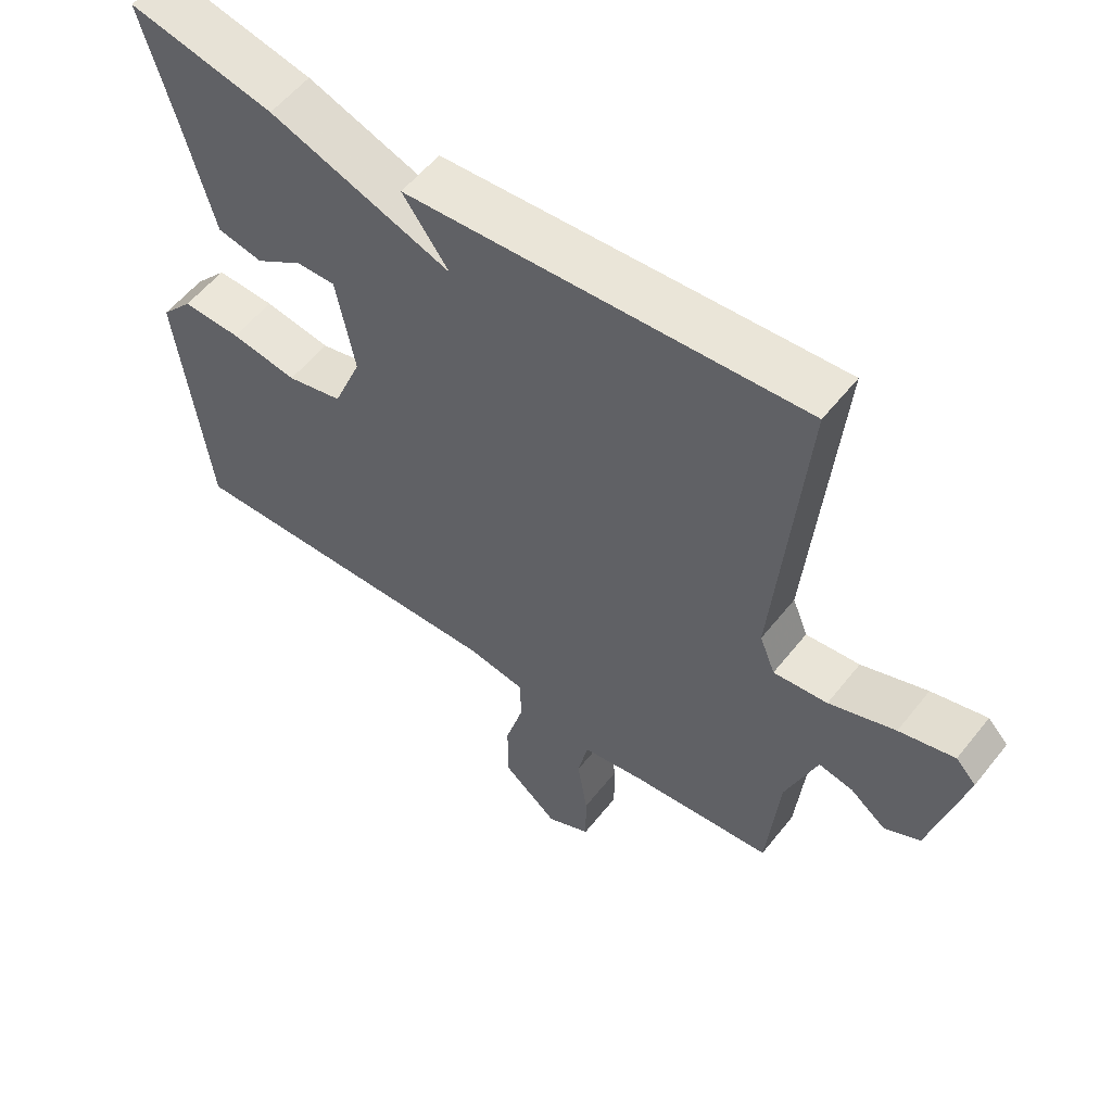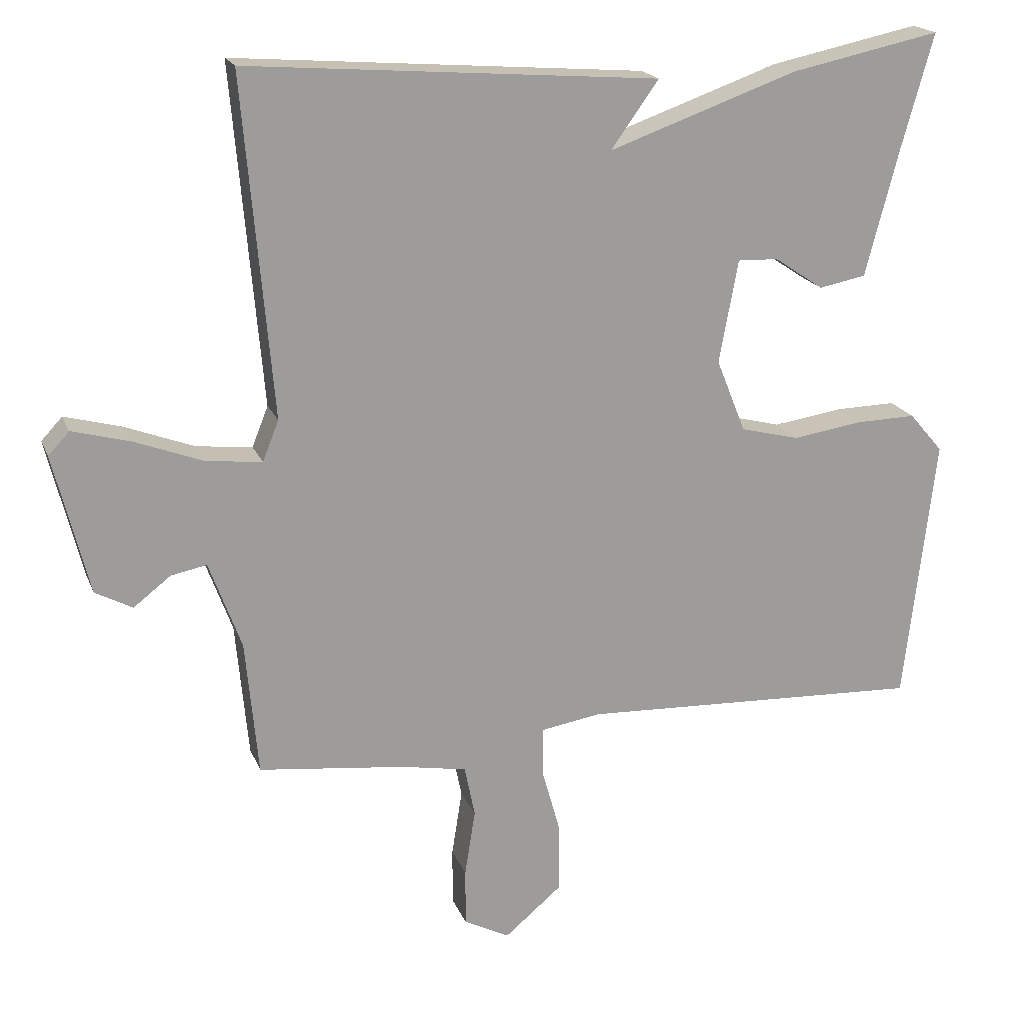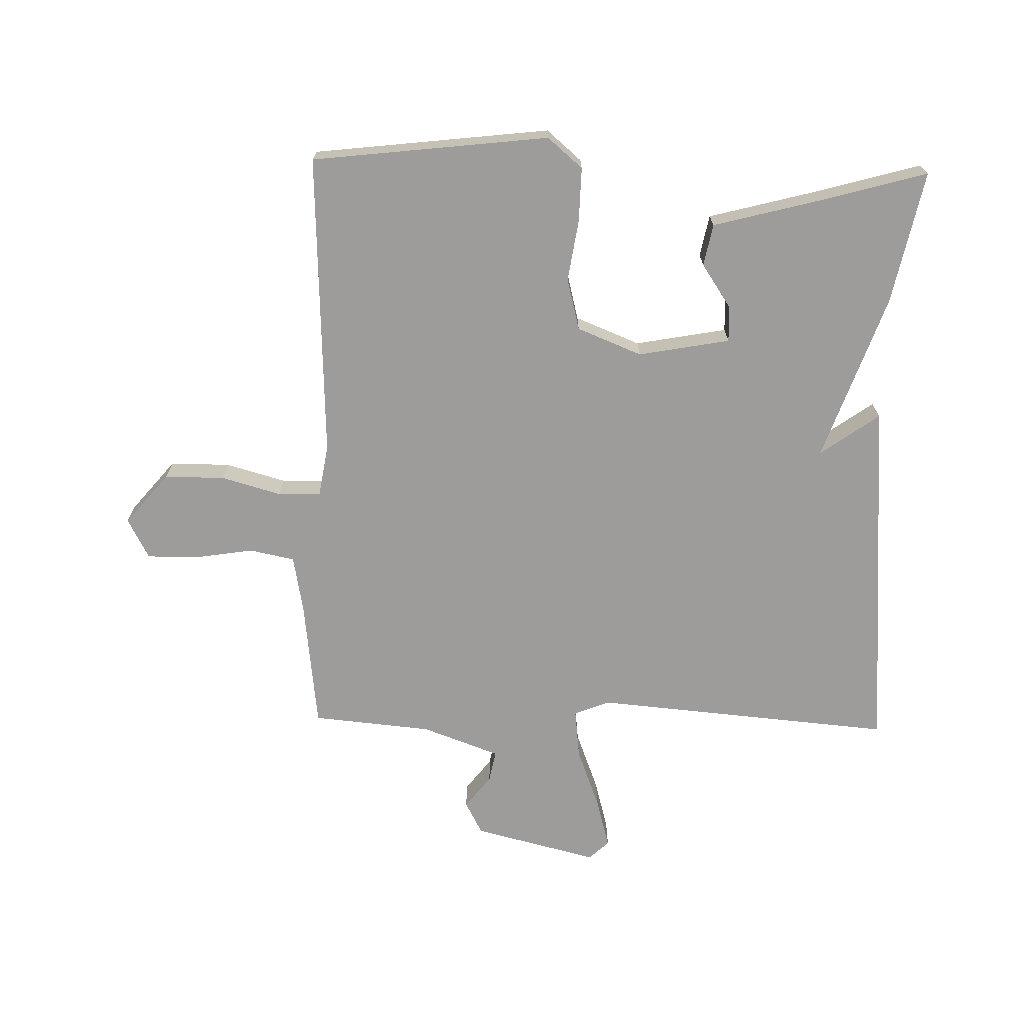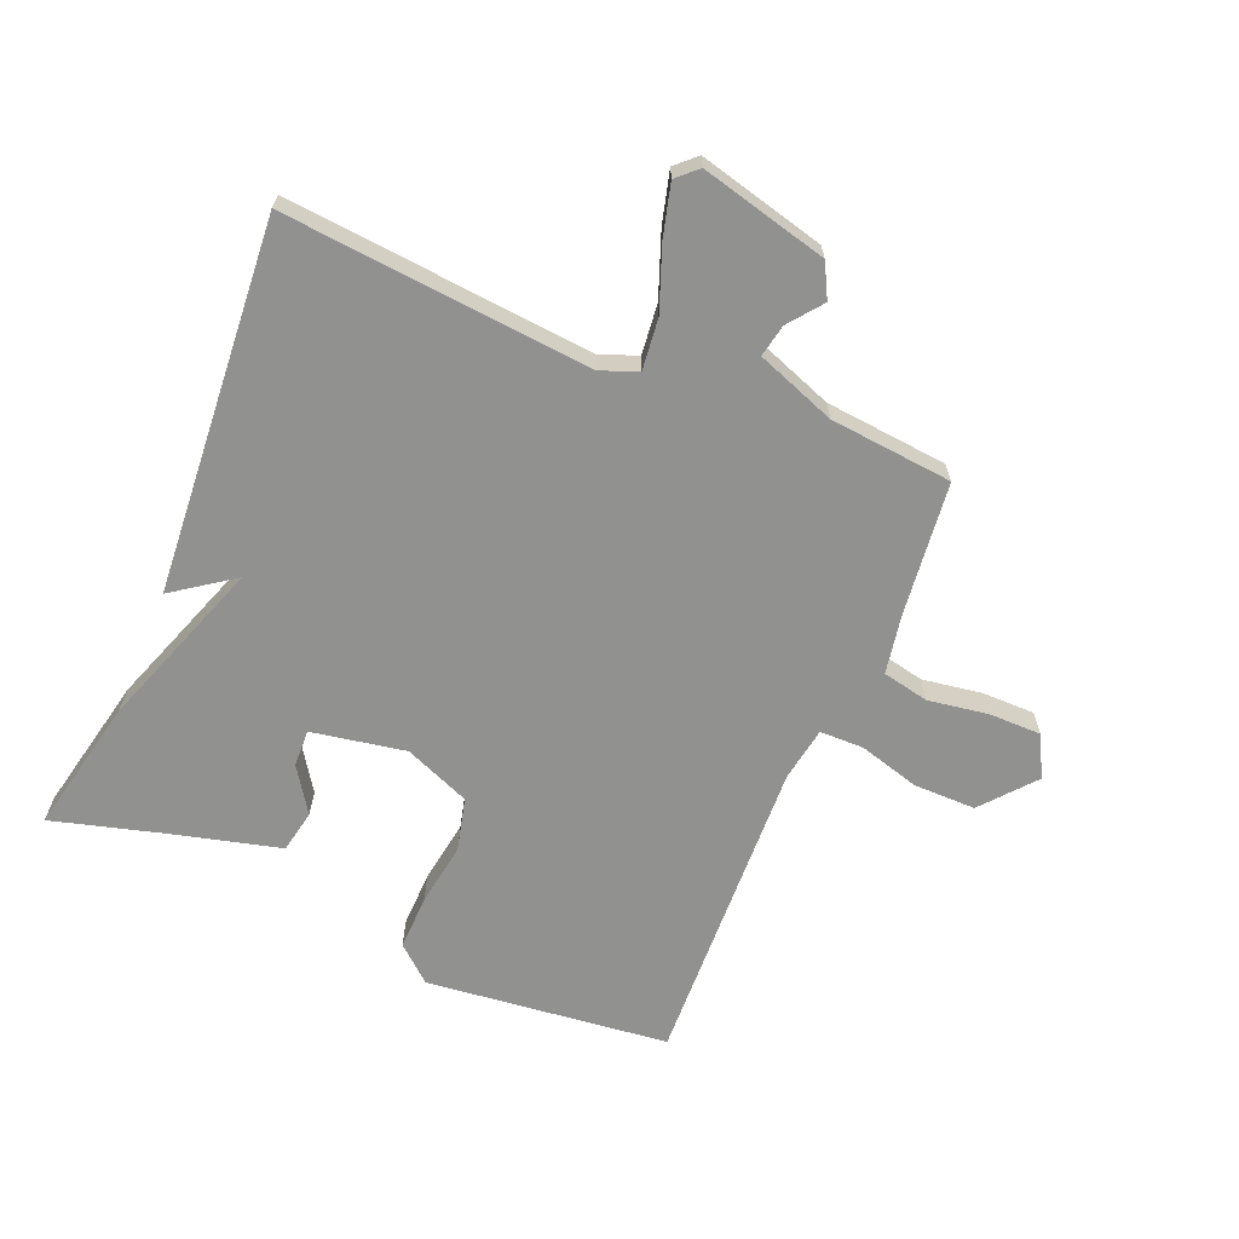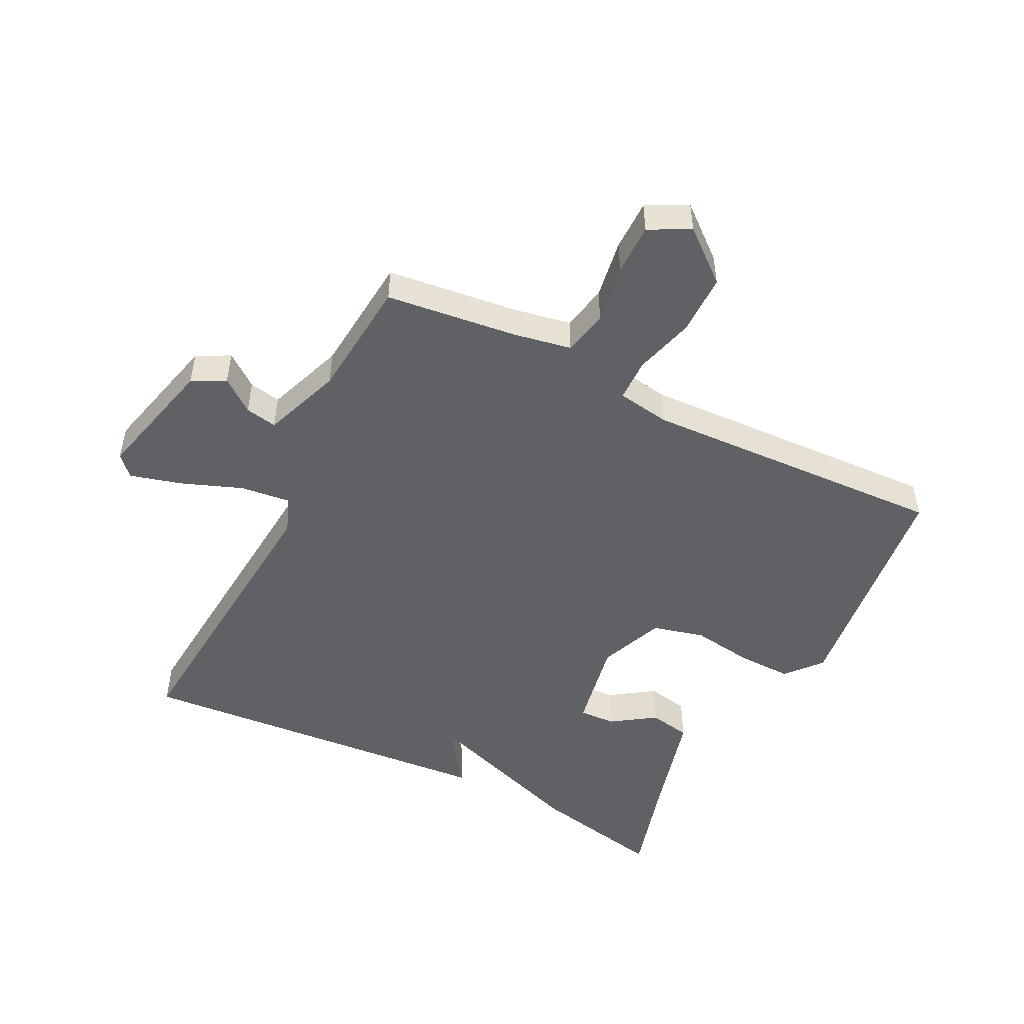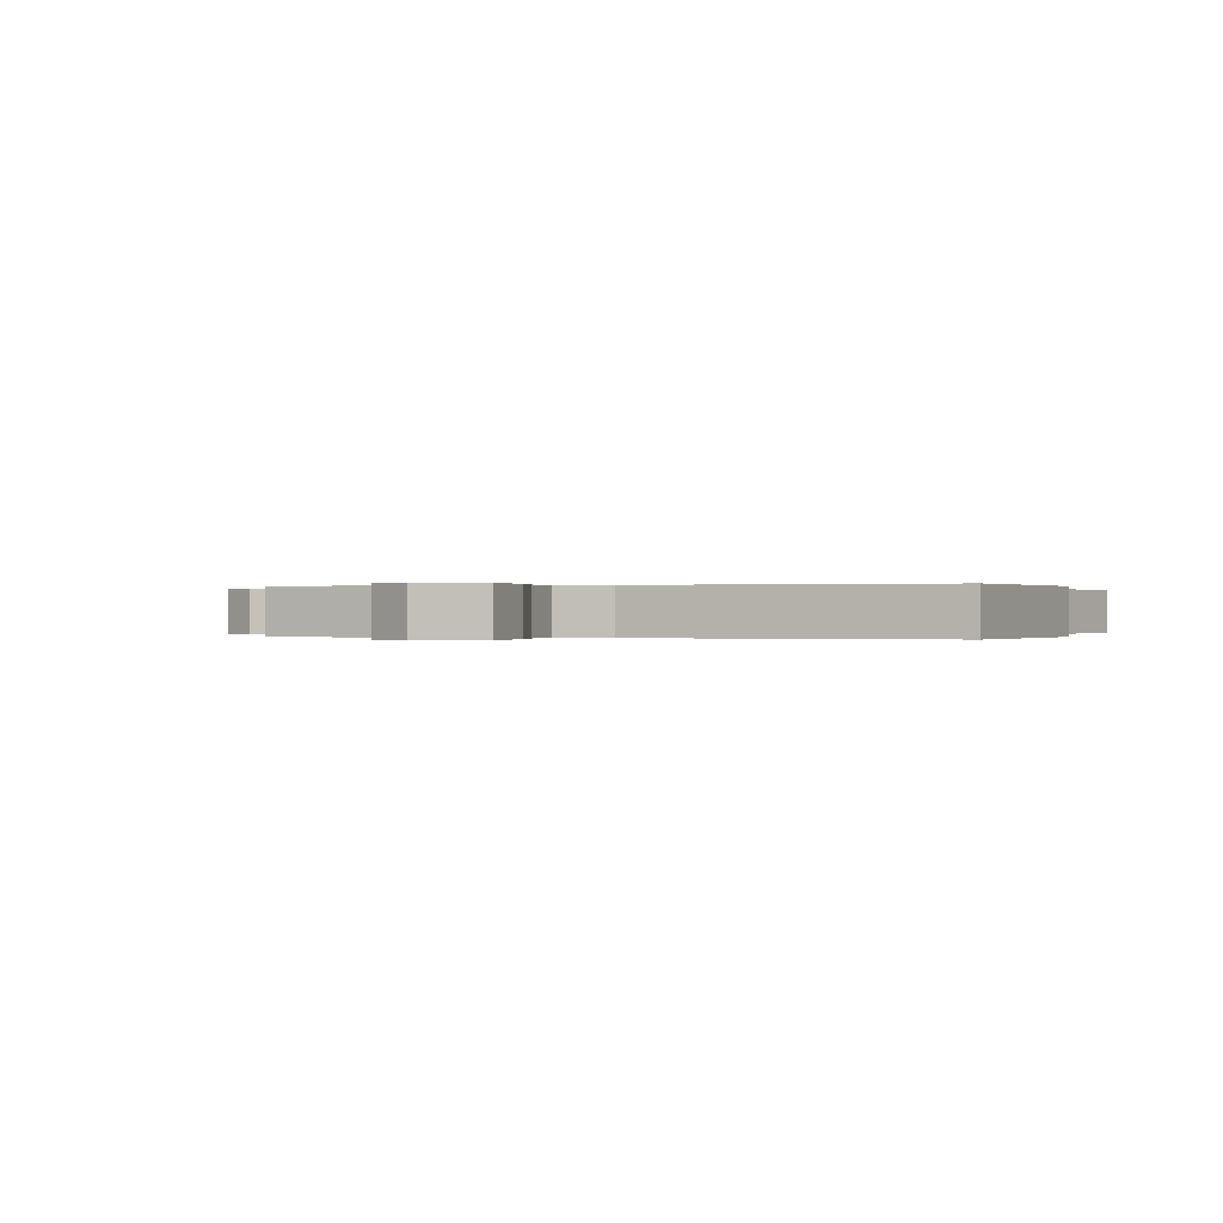
<metadata>
{"format":"obj","ext":"obj","renderer":"f3d","projection":"perspective","resolution":1024,"background":"white","views":[{"elev":56.4,"azim":37.9,"up":"+Z"},{"elev":19.0,"azim":162.7,"up":"+Z"},{"elev":-70.0,"azim":-91.3,"up":"+Y"},{"elev":-65.9,"azim":67.2,"up":"+Y"},{"elev":-49.7,"azim":153.5,"up":"+Y"},{"elev":-0.0,"azim":-159.8,"up":"+Y"}]}
</metadata>
<code>
v 0.5 0.07 0.5
v 0.458 0.07 0.017
v 0.481 0.07 -0.041
v 0.561 0.07 -0.032
v 0.659 0.07 0.005
v 0.741 0.07 0.027
v 0.771 0.07 -0.005
v 0.721 0.07 -0.205
v 0.668 0.07 -0.233
v 0.615 0.07 -0.192
v 0.564 0.07 -0.182
v 0.518 0.07 -0.307
v 0.5 0.07 -0.5
v 0.291 0.07 -0.524
v 0.197 0.07 -0.541
v 0.182 0.07 -0.614
v 0.197 0.07 -0.709
v 0.197 0.07 -0.791
v 0.132 0.07 -0.825
v 0.05 0.07 -0.756
v 0.05 0.07 -0.659
v 0.077 0.07 -0.563
v 0.076 0.07 -0.494
v -0.009 0.07 -0.48
v -0.5 0.07 -0.5
v -0.544 0.07 -0.119
v -0.496 0.07 -0.063
v -0.409 0.07 -0.065
v -0.31 0.07 -0.08
v -0.227 0.07 -0.059
v -0.185 0.07 0.045
v -0.212 0.07 0.192
v -0.27 0.07 0.19
v -0.34 0.07 0.143
v -0.407 0.07 0.156
v -0.453 0.07 0.332
v -0.5 0.07 0.5
v -0.286 0.07 0.455
v -0.018 0.07 0.36
v -0.086 0.07 0.455
v 0.5 0 0.5
v 0.458 0 0.017
v 0.481 0 -0.041
v 0.561 0 -0.032
v 0.659 0 0.005
v 0.741 0 0.027
v 0.771 0 -0.005
v 0.721 0 -0.205
v 0.668 0 -0.233
v 0.615 0 -0.192
v 0.564 0 -0.182
v 0.518 0 -0.307
v 0.5 0 -0.5
v 0.291 0 -0.524
v 0.197 0 -0.541
v 0.182 0 -0.614
v 0.197 0 -0.709
v 0.197 0 -0.791
v 0.132 0 -0.825
v 0.05 0 -0.756
v 0.05 0 -0.659
v 0.077 0 -0.563
v 0.076 0 -0.494
v -0.009 0 -0.48
v -0.5 0 -0.5
v -0.544 0 -0.119
v -0.496 0 -0.063
v -0.409 0 -0.065
v -0.31 0 -0.08
v -0.227 0 -0.059
v -0.185 0 0.045
v -0.212 0 0.192
v -0.27 0 0.19
v -0.34 0 0.143
v -0.407 0 0.156
v -0.453 0 0.332
v -0.5 0 0.5
v -0.286 0 0.455
v -0.018 0 0.36
v -0.086 0 0.455
f 39 40 1 2
f 39 2 3
f 38 39 3
f 37 38 3
f 36 37 3
f 33 34 35 36
f 32 33 36
f 32 36 3
f 31 32 3
f 30 31 3
f 29 30 3
f 27 28 29
f 26 27 29
f 25 26 29
f 24 25 29
f 23 24 29 3
f 22 23 3 4
f 20 21 22
f 19 20 22
f 18 19 22
f 17 18 22
f 16 17 22
f 15 16 22
f 4 5 6
f 22 4 6
f 15 22 6
f 12 13 14
f 11 12 14 15
f 8 9 10
f 7 8 10
f 6 7 10
f 6 10 11
f 6 11 15
f 42 41 80 79
f 43 42 79
f 43 79 78
f 43 78 77
f 43 77 76
f 76 75 74 73
f 76 73 72
f 43 76 72
f 43 72 71
f 43 71 70
f 43 70 69
f 69 68 67
f 69 67 66
f 69 66 65
f 69 65 64
f 43 69 64 63
f 44 43 63 62
f 62 61 60
f 62 60 59
f 62 59 58
f 62 58 57
f 62 57 56
f 62 56 55
f 46 45 44
f 46 44 62
f 46 62 55
f 54 53 52
f 55 54 52 51
f 50 49 48
f 50 48 47
f 50 47 46
f 51 50 46
f 55 51 46
f 1 41 42 2
f 2 42 43 3
f 3 43 44 4
f 4 44 45 5
f 5 45 46 6
f 6 46 47 7
f 7 47 48 8
f 8 48 49 9
f 9 49 50 10
f 10 50 51 11
f 11 51 52 12
f 12 52 53 13
f 13 53 54 14
f 14 54 55 15
f 15 55 56 16
f 16 56 57 17
f 17 57 58 18
f 18 58 59 19
f 19 59 60 20
f 20 60 61 21
f 21 61 62 22
f 22 62 63 23
f 23 63 64 24
f 24 64 65 25
f 25 65 66 26
f 26 66 67 27
f 27 67 68 28
f 28 68 69 29
f 29 69 70 30
f 30 70 71 31
f 31 71 72 32
f 32 72 73 33
f 33 73 74 34
f 34 74 75 35
f 35 75 76 36
f 36 76 77 37
f 37 77 78 38
f 38 78 79 39
f 39 79 80 40
f 40 80 41 1

</code>
